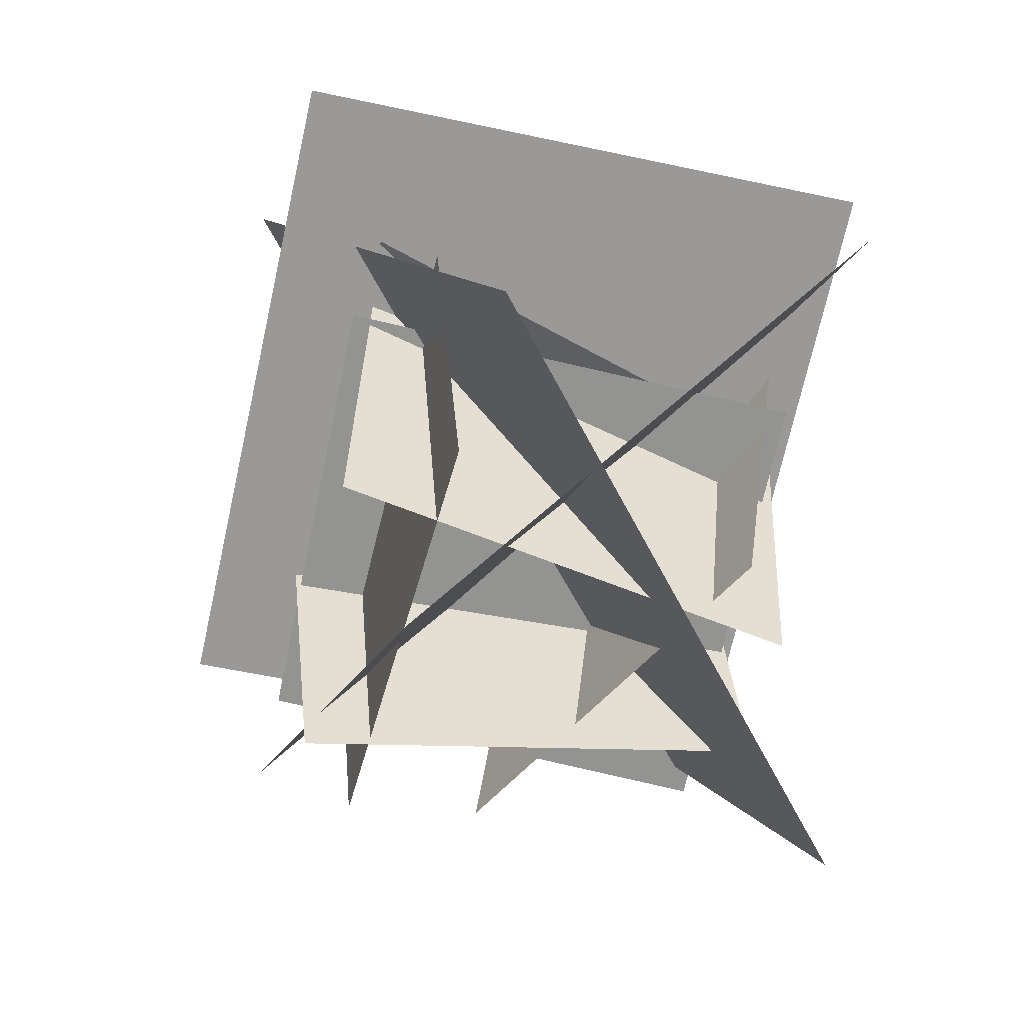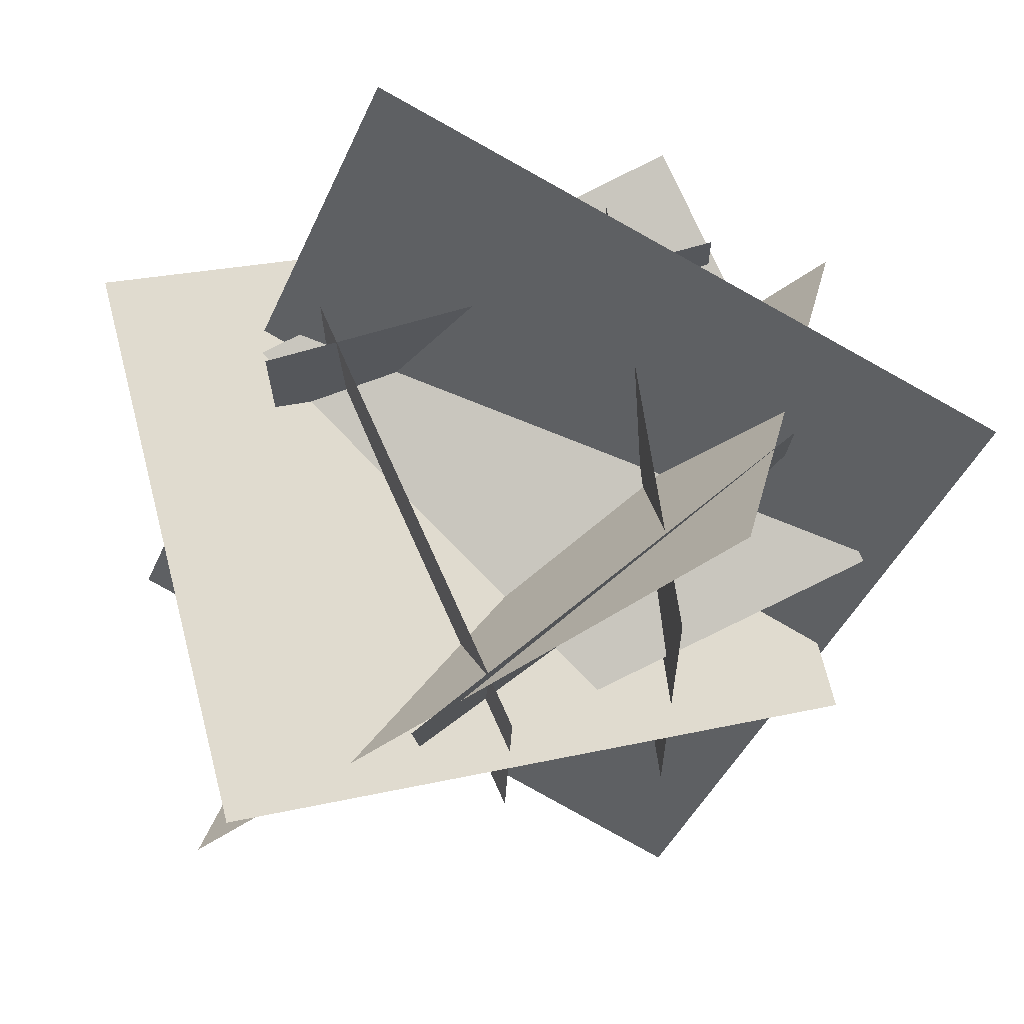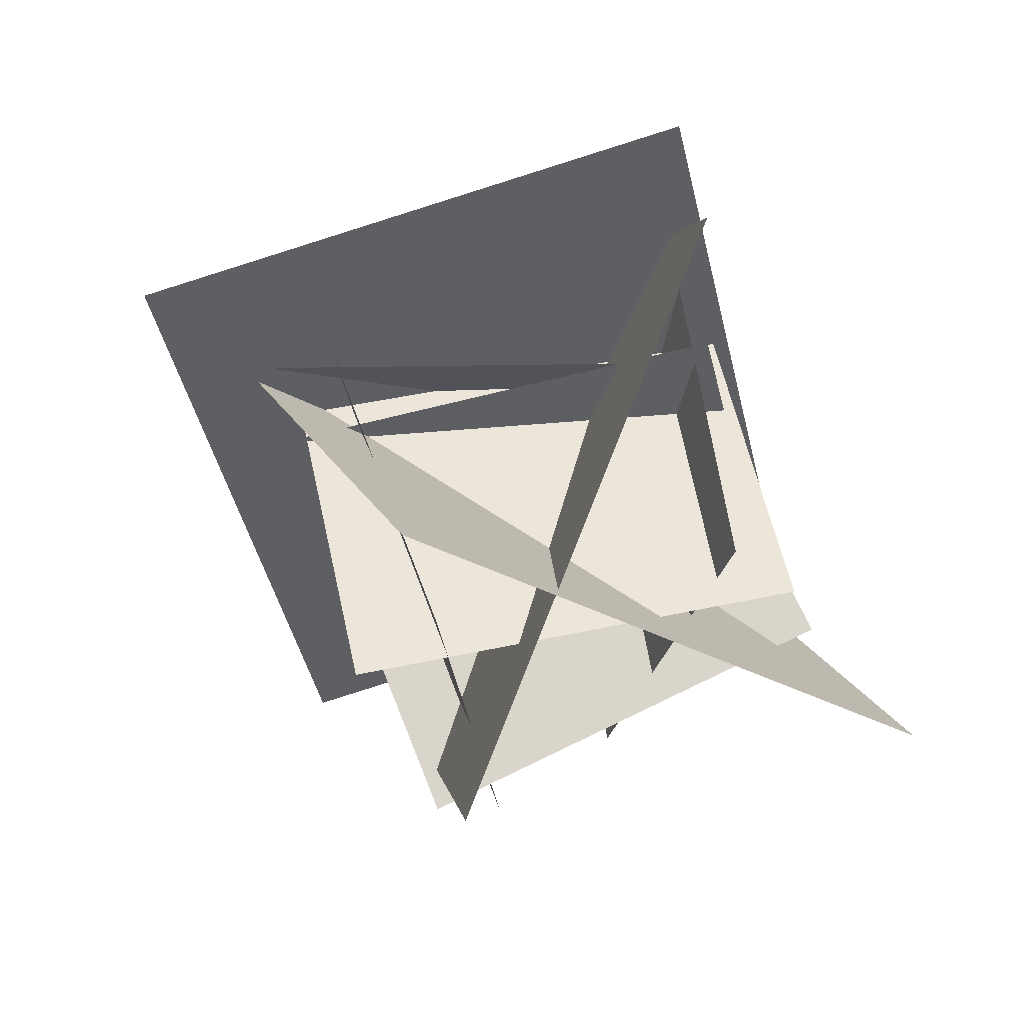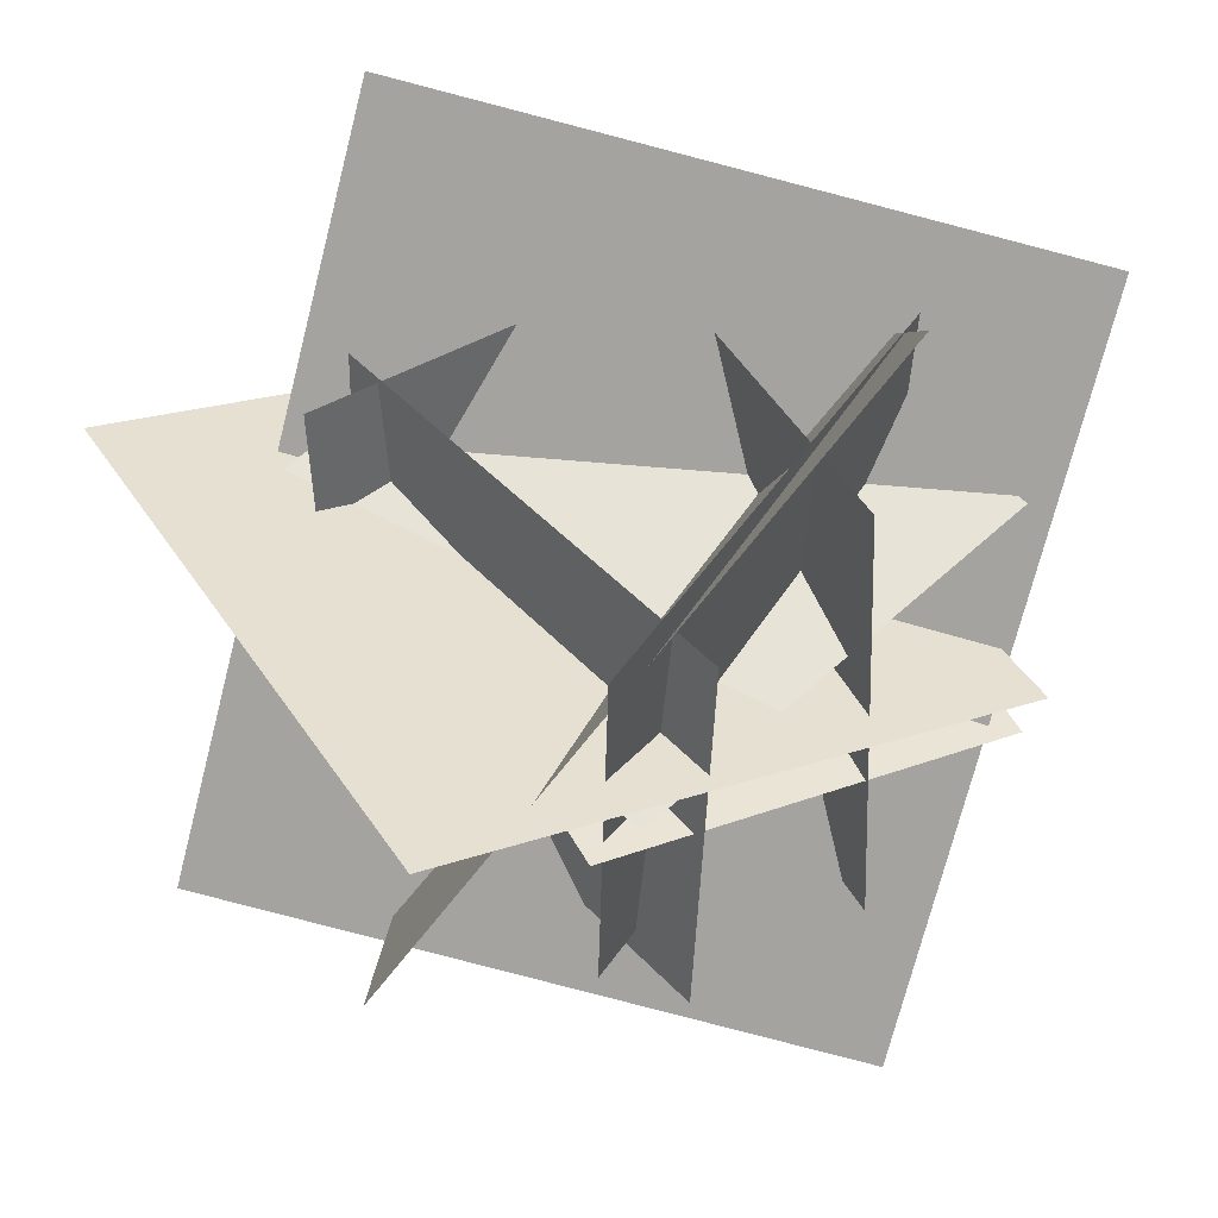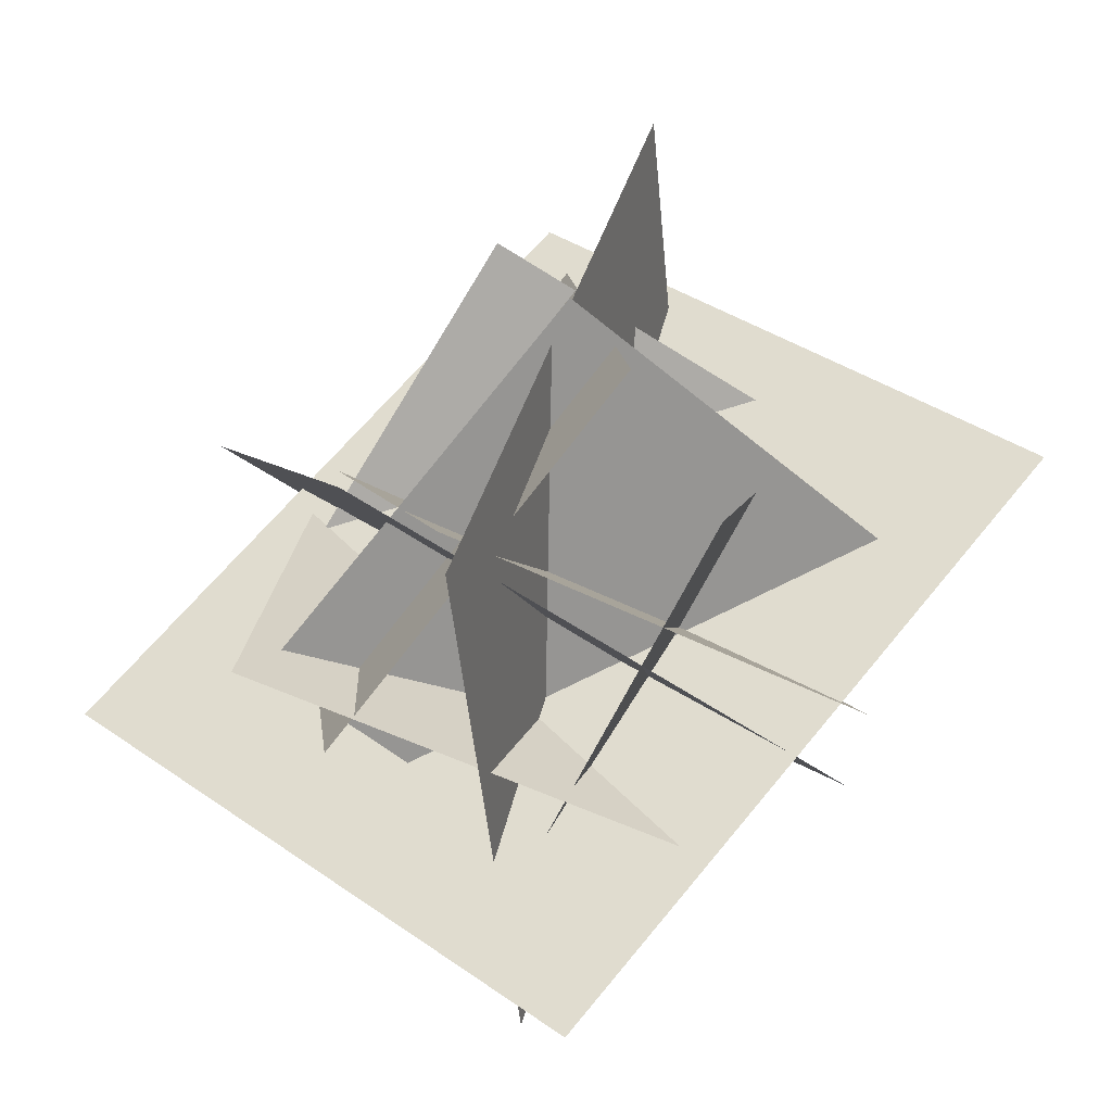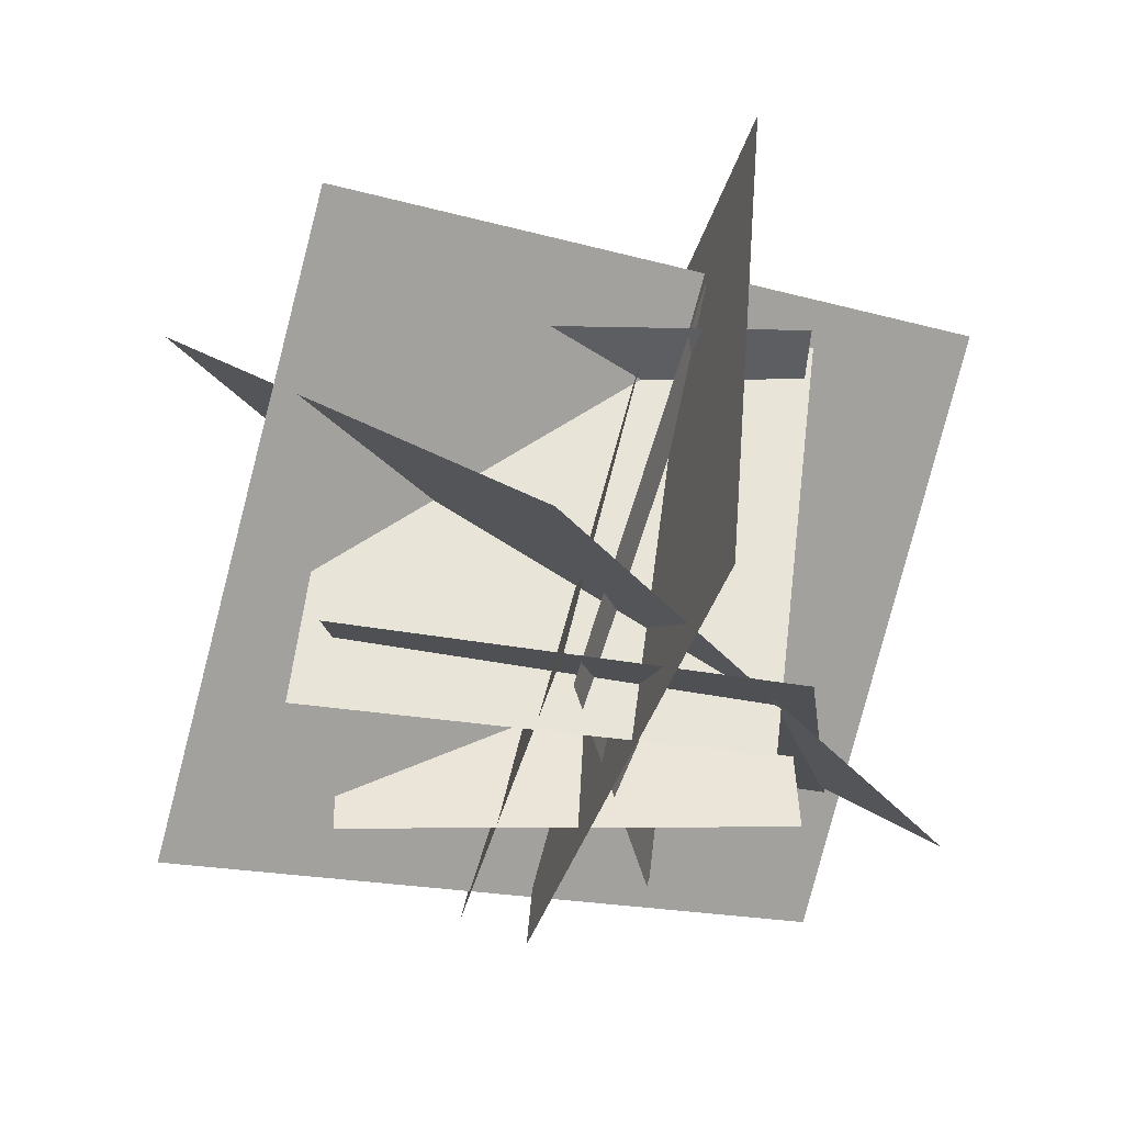
<metadata>
{"format":"obj","ext":"obj","renderer":"f3d","projection":"perspective","resolution":1024,"background":"white","views":[{"elev":-53.5,"azim":157.2,"up":"+Z"},{"elev":72.1,"azim":-114.3,"up":"+Z"},{"elev":57.4,"azim":165.2,"up":"+Y"},{"elev":46.6,"azim":-131.8,"up":"+Z"},{"elev":-76.4,"azim":146.1,"up":"+Y"},{"elev":60.0,"azim":-85.6,"up":"+Y"}]}
</metadata>
<code>
o cube
v -0.356 0.2371 -0.6562
v 1.077 -0.1786 -0.8072
v -0.356 0.2371 -0.6562
v 1.077 -0.1786 -0.8072
v 1.22 -0.2277 0.6852
v -0.2131 0.1879 0.8361
v 1.22 -0.2277 0.6852
v -0.2131 0.1879 0.8361
f 6 1 2 5
o cube
v 1.712 1.375 0.5421
v -0.1311 1.696 0.5331
v 1.363 -0.6432 -0.02498
v -0.4805 -0.3215 -0.03395
v -0.1311 1.696 0.5331
v 1.712 1.375 0.5421
v -0.4805 -0.3215 -0.03395
v 1.363 -0.6432 -0.02498
f 11 12 10 9
f 15 16 14 13
o cube
v -0.1532 -0.0252 1.309
v -0.1532 -0.0252 1.309
v -0.06494 1.827 0.03514
v -0.06494 1.827 0.03514
v 1.003 -1.027 -0.06819
v 1.003 -1.027 -0.06819
v 1.092 0.8253 -1.342
v 1.092 0.8253 -1.342
f 20 23 21 18
f 24 19 17 22
o cube
v -0.1474 -0.5359 0.3543
v -0.1474 -0.5359 0.3543
v -0.1474 0.9413 0.09382
v -0.1474 0.9413 0.09382
v 1.317 -0.4795 0.674
v 1.317 -0.4795 0.674
v 1.317 0.9977 0.4135
v 1.317 0.9977 0.4135
f 32 27 25 30
o cube
v -0.3972 -0.3363 -0.263
v -0.3972 -0.3363 -0.263
v -0.1261 1.103 0.06268
v -0.1261 1.103 0.06268
v 1.057 -0.6525 -0.07632
v 1.057 -0.6525 -0.07632
v 1.328 0.7864 0.2494
v 1.328 0.7864 0.2494
f 36 39 37 34
o cube
v 1.242 0.7792 0.7822
v -0.2567 0.7792 0.7168
v 1.242 0.7792 0.7822
v -0.2567 0.7792 0.7168
v -0.1913 0.7792 -0.7818
v 1.307 0.7792 -0.7164
v -0.1913 0.7792 -0.7818
v 1.307 0.7792 -0.7164
f 47 44 43 48
o cube
v -0.06739 -0.9519 0.9256
v 1.603 0.3902 1.348
v -0.5427 0.303 -1.184
v 1.127 1.645 -0.7616
v 1.603 0.3902 1.348
v -0.06739 -0.9519 0.9256
v 1.127 1.645 -0.7616
v -0.5427 0.303 -1.184
f 51 52 50 49
f 55 56 54 53
o cube
v 0.3498 -0.4862 -0.5385
v -0.0002158 0.965 -0.6855
v 0.1817 -0.3762 0.948
v -0.1683 1.075 0.801
v -0.0002158 0.965 -0.6855
v 0.3498 -0.4862 -0.5385
v -0.1683 1.075 0.801
v 0.1817 -0.3762 0.948
f 59 60 58 57
o cube
v 1.147 1.011 0.7613
v 0.944 -0.4748 0.7351
v 1.034 1.053 -0.7338
v 0.8304 -0.4329 -0.76
v 0.944 -0.4748 0.7351
v 1.147 1.011 0.7613
v 0.8304 -0.4329 -0.76
v 1.034 1.053 -0.7338
f 71 72 70 69

</code>
